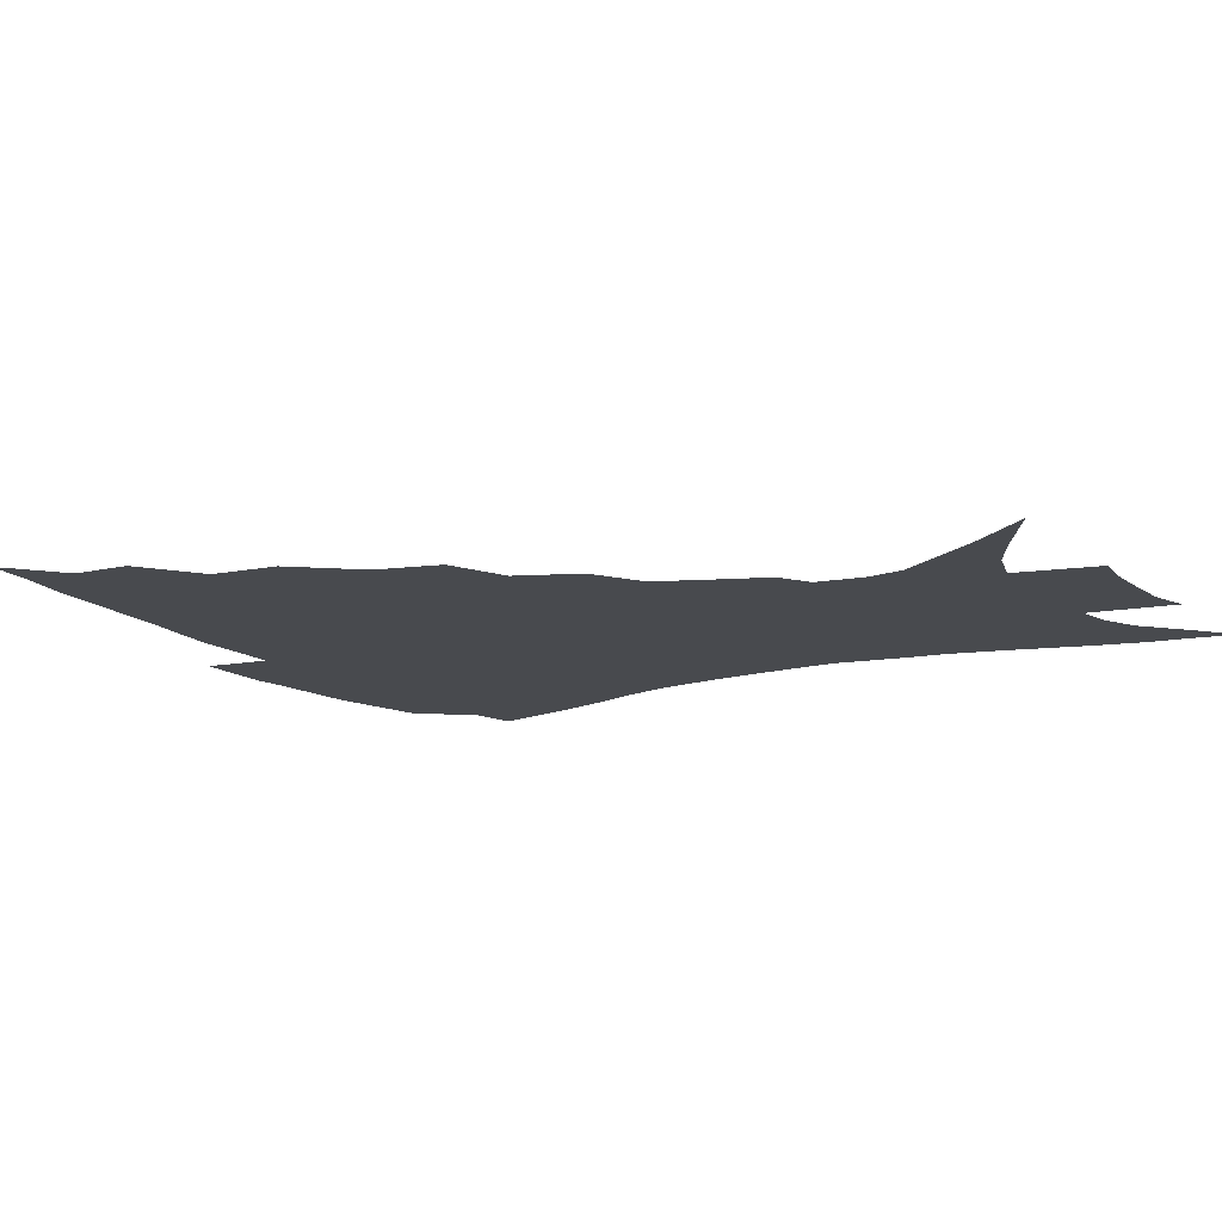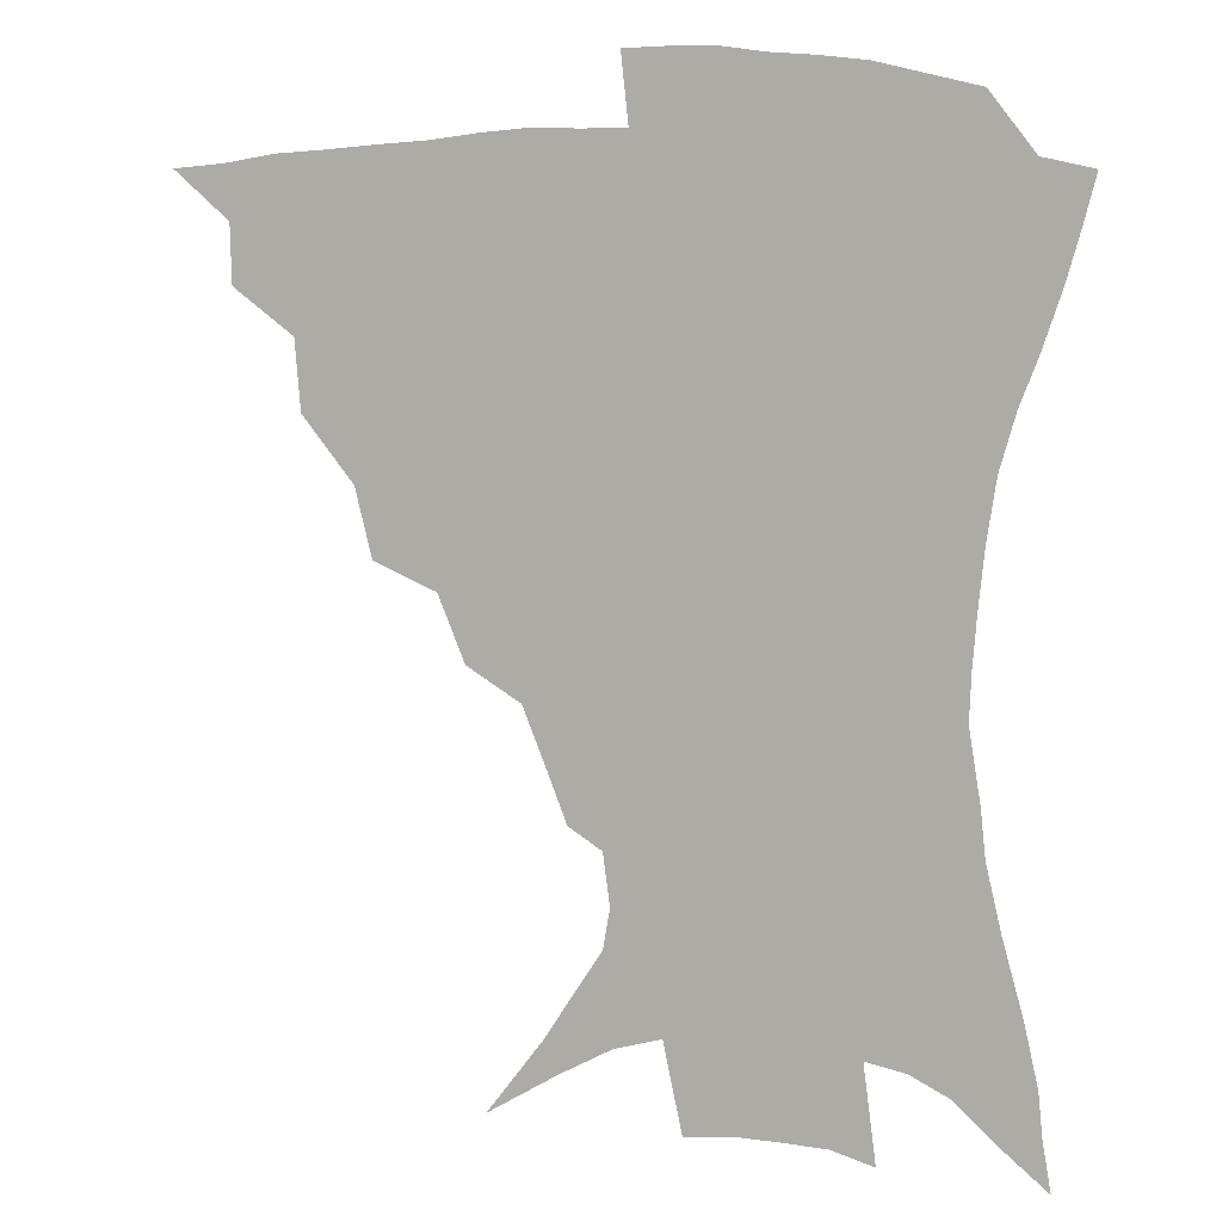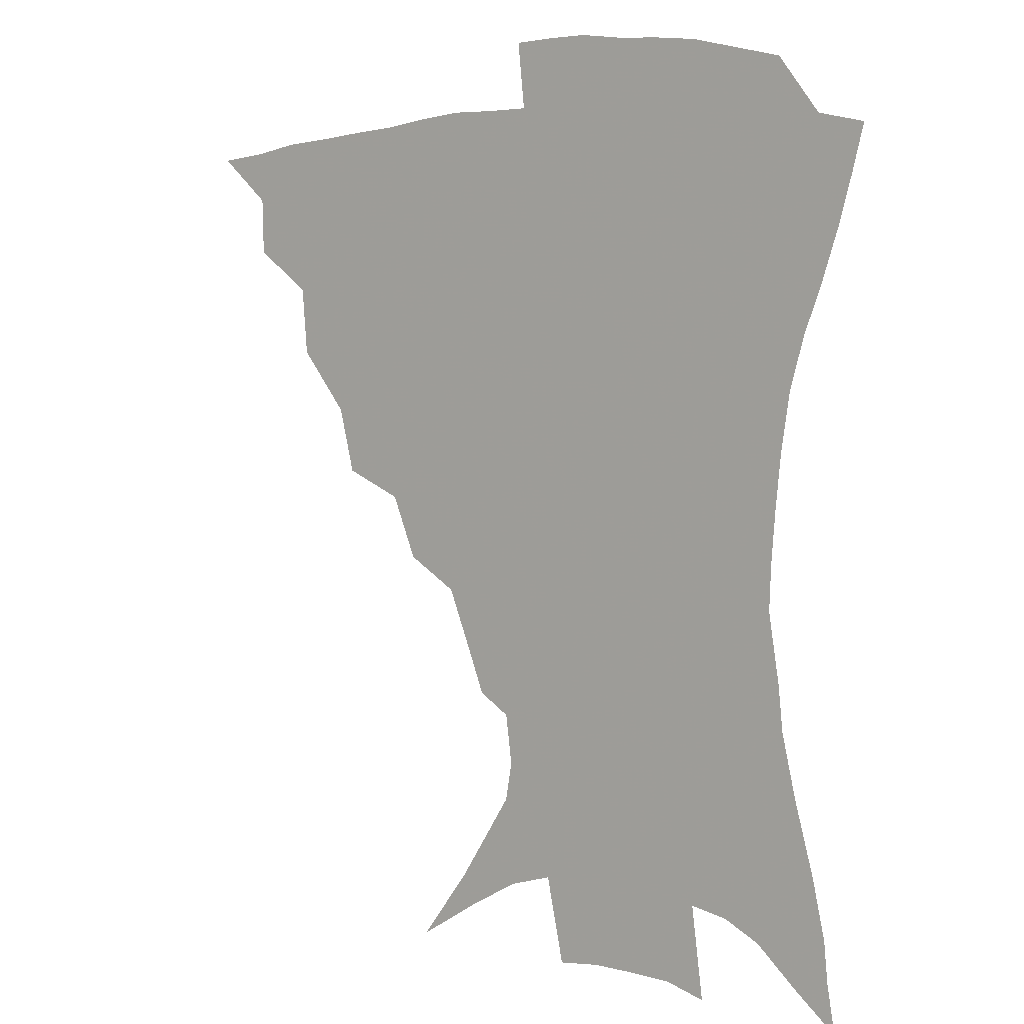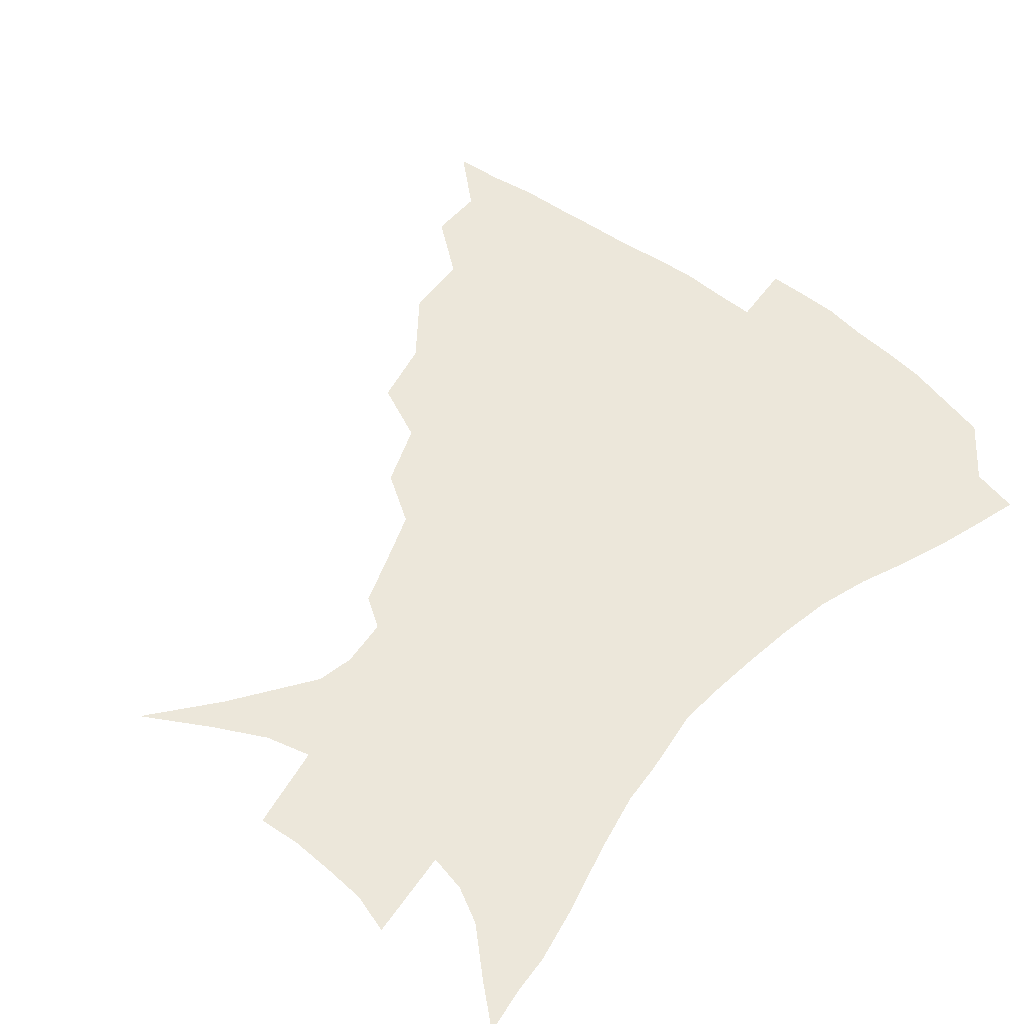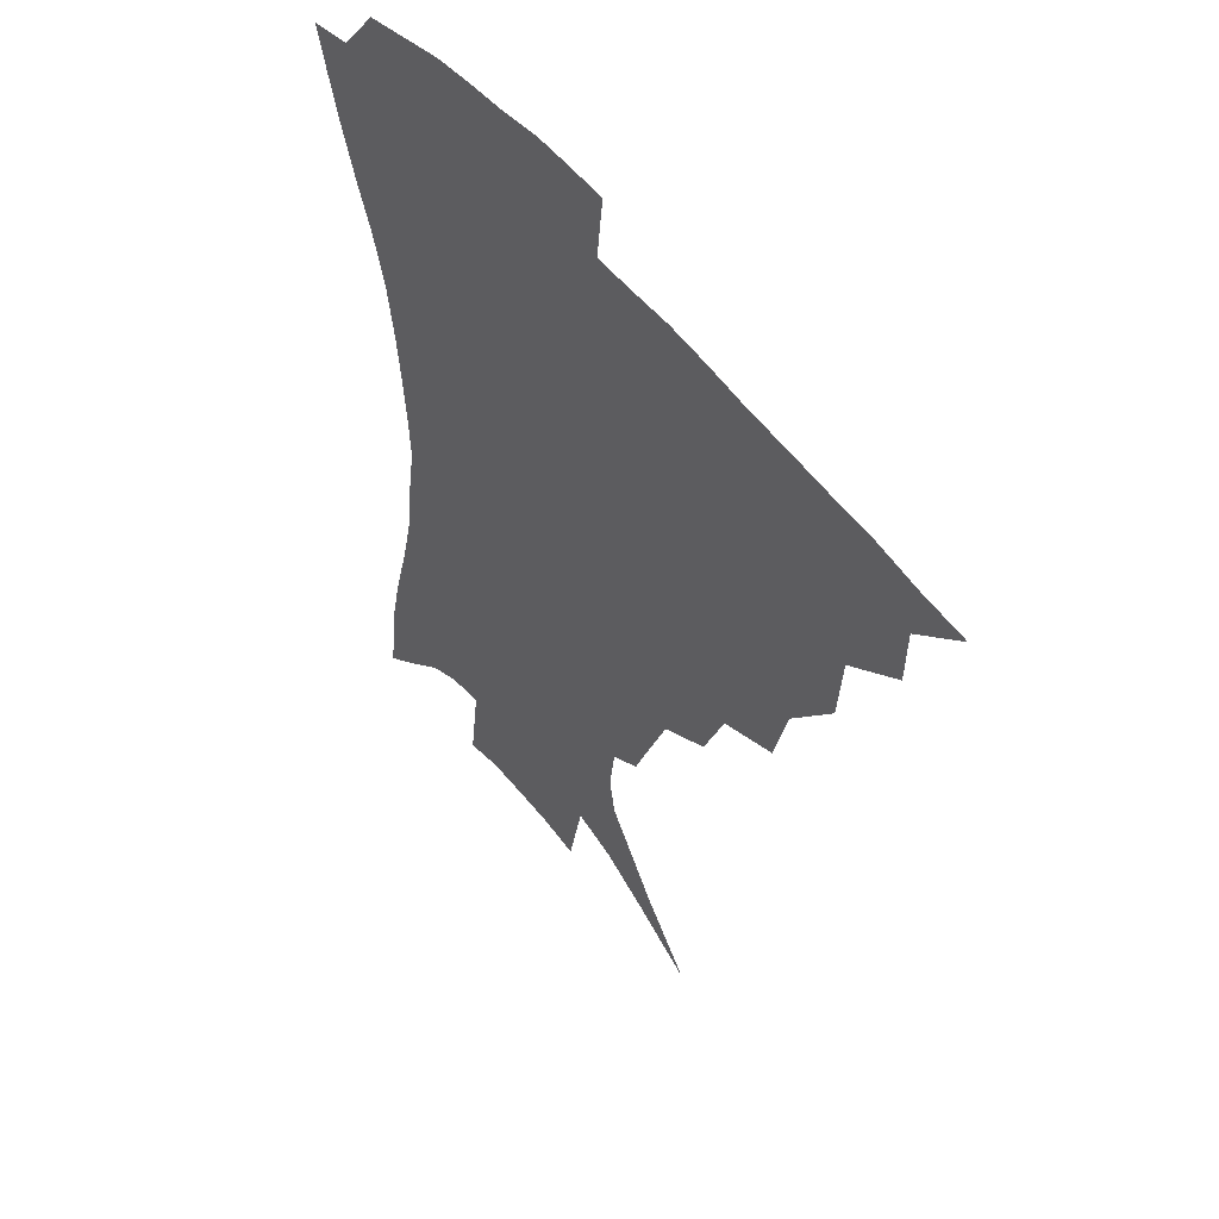
<metadata>
{"format":"obj","ext":"obj","renderer":"f3d","projection":"perspective","resolution":1024,"background":"white","views":[{"elev":-13.3,"azim":-60.2,"up":"+Z"},{"elev":5.9,"azim":18.5,"up":"+Y"},{"elev":2.9,"azim":38.9,"up":"+Y"},{"elev":52.4,"azim":40.8,"up":"+Z"},{"elev":51.7,"azim":-126.5,"up":"+Y"}]}
</metadata>
<code>
v 435 386.7 0
v 453.3 352.8 0
v 452.8 371.3 0
v 451.2 387.9 0
v 474.7 316.3 0
v 472.7 338.3 0
v 471.1 356.7 0
v 469 373 0
v 467.4 390.4 0
v 496.6 274.5 0
v 491.1 295.9 0
v 491.8 325.7 0
v 489.5 343.3 0
v 487 359.1 0
v 484.8 375.1 0
v 483.5 391.2 0
v 525 245.3 0
v 516.5 265.8 0
v 511.3 289.5 0
v 509.9 314.8 0
v 506.9 330.2 0
v 504.6 345.9 0
v 502.7 361.2 0
v 501.1 376.4 0
v 499.3 392.4 0
v 555.8 200.5 0
v 549.9 215.5 0
v 542.1 234.8 0
v 534.2 258.8 0
v 529 280.9 0
v 525.5 299.6 0
v 523.8 319.2 0
v 521.5 333.7 0
v 519.4 348.1 0
v 517.6 362.8 0
v 516.2 377.8 0
v 514.8 393.3 0
v 530.7 115.1 0
v 548.1 137.7 0
v 566.3 165.4 0
v 568.4 177.8 0
v 566.3 193.9 0
v 561.6 210.5 0
v 555.8 229.7 0
v 549.9 246 0
v 544.7 270.9 0
v 541.2 287.7 0
v 538.8 305 0
v 537.3 321.7 0
v 535.7 336 0
v 533.6 349.8 0
v 532.3 364.1 0
v 531.2 379 0
v 529.9 395 0
v 552.4 128.1 0
v 567.6 152 0
v 574.9 169.5 0
v 575.3 186.6 0
v 572.5 206.3 0
v 568.3 222.6 0
v 563.7 236.1 0
v 559.3 258.2 0
v 555.7 275.5 0
v 553.5 293.4 0
v 552.1 310.1 0
v 550.8 324.6 0
v 549.9 337.9 0
v 548.9 351.5 0
v 546.9 365.3 0
v 546.4 379.5 0
v 544.7 396.1 0
v 569.2 137.1 0
v 580.9 160.1 0
v 583.4 176.4 0
v 582.4 195.2 0
v 580 213.7 0
v 576.1 229.1 0
v 572.5 245.4 0
v 569.5 265.8 0
v 567.2 282.1 0
v 565.7 297.5 0
v 564.5 311.8 0
v 563.4 325 0
v 564.4 340.8 0
v 563.1 352.8 0
v 562.7 365.7 0
v 560.8 380.2 0
v 559.7 395.6 0
v 584.1 141.3 0
v 591.2 165.2 0
v 591.5 184.1 0
v 589.5 199.1 0
v 588.3 217.5 0
v 584.4 234.9 0
v 582.2 250.3 0
v 579.8 271.3 0
v 578.3 284 0
v 577.4 299.7 0
v 577.5 315.3 0
v 576.7 327.6 0
v 576.8 340.6 0
v 576.3 353.3 0
v 576 366.3 0
v 575.2 379.7 0
v 573.8 395.4 0
v 571.5 417 0
v 590 113.6 0
v 596.9 146.9 0
v 599.9 166.2 0
v 599.4 185.2 0
v 599.1 190.6 0
v 595.8 220.9 0
v 593.7 234.2 0
v 591.4 256.7 0
v 590.2 272.3 0
v 589.5 287.9 0
v 589.2 301.9 0
v 589.4 316.6 0
v 589.8 329.6 0
v 589.6 341.1 0
v 589.9 353.9 0
v 589.5 366.8 0
v 588.6 380.9 0
v 587.2 397.5 0
v 584.7 417.2 0
v 604.2 115 0
v 607.8 146.6 0
v 609 168.8 0
v 608.2 185.8 0
v 606.8 206.8 0
v 604.1 224.4 0
v 603 239.2 0
v 601.1 257.1 0
v 600.5 273.5 0
v 600.3 287.7 0
v 600.5 300.8 0
v 601 315.9 0
v 601.7 328.7 0
v 602.6 341.6 0
v 602.9 353.9 0
v 603.1 366.6 0
v 602.4 381.1 0
v 601.2 397 0
v 598.3 417.1 0
v 618.7 114.6 0
v 618.7 146.1 0
v 617.9 169.9 0
v 616.9 189.5 0
v 615.1 207.7 0
v 613.2 223.1 0
v 611.6 242.4 0
v 611 256.6 0
v 610.5 273.3 0
v 610.9 287.8 0
v 611.7 302.3 0
v 612.7 315.9 0
v 614 329.3 0
v 615.1 341.4 0
v 616 353.5 0
v 616.5 366.4 0
v 616.5 380.1 0
v 616 394.8 0
v 612.8 414.8 0
v 632.7 113.9 0
v 630.4 141.4 0
v 627.4 168.1 0
v 625.7 188.7 0
v 623.4 207.7 0
v 621.7 226.1 0
v 621.2 239.5 0
v 620.3 257.2 0
v 620.4 272.3 0
v 621.1 287.6 0
v 622.4 300.6 0
v 623.9 315 0
v 625.5 328.3 0
v 627.1 340 0
v 629.5 352.9 0
v 630.7 365.2 0
v 630.6 378.8 0
v 630.3 393.4 0
v 627 413.6 0
v 645.9 110.1 0
v 642.1 139.7 0
v 637.6 165 0
v 634 189.7 0
v 632.5 205.7 0
v 631.1 221.9 0
v 630.2 237.6 0
v 629.8 253.6 0
v 630.3 268.2 0
v 631.2 283.6 0
v 632.6 298.7 0
v 634.6 315 0
v 636.9 326.3 0
v 638.8 337.7 0
v 641.9 352.2 0
v 643.6 364 0
v 644.7 376.7 0
v 645.3 390 0
v 641.6 411.8 0
v 654.7 137.2 0
v 648.7 160.2 0
v 644.4 182.9 0
v 641.7 201.8 0
v 639.7 219.6 0
v 639.2 234.5 0
v 639.1 249.5 0
v 640 262.9 0
v 640.7 280.8 0
v 642.4 297.2 0
v 644.9 310.6 0
v 647.8 324.4 0
v 650.8 336.8 0
v 653.7 349.9 0
v 656.2 362.4 0
v 658 375.1 0
v 658.8 388.8 0
v 657 407.9 0
v 666.6 131.2 0
v 661.1 152 0
v 655.3 175.5 0
v 653.2 192.2 0
v 649.6 212.6 0
v 648.6 228.5 0
v 648.4 244 0
v 648.9 258.9 0
v 649.9 275.4 0
v 651.8 291.7 0
v 654.8 305.1 0
v 658 321.5 0
v 661.8 333.4 0
v 665.5 347.6 0
v 668.8 360.1 0
v 671.5 373.1 0
v 672.5 387.8 0
v 672.7 403.9 0
v 681.2 118.2 0
v 675.1 139.9 0
v 668.6 163.4 0
v 665.1 182.1 0
v 660.8 202.5 0
v 659.4 218.3 0
v 659.3 232.5 0
v 658.5 250.2 0
v 658.9 268 0
v 661.2 282.6 0
v 664 298.2 0
v 667.4 315.2 0
v 672.5 327.3 0
v 676.9 343.7 0
v 681.5 356.6 0
v 685.1 370.7 0
v 686.8 385.7 0
v 694.5 107.2 0
v 691.9 122.4 0
v 690.6 135.6 0
v 686.5 154.4 0
v 680 177.7 0
v 675.3 197.8 0
v 673.8 212.5 0
v 670.3 234.7 0
v 670.9 249.5 0
v 672.3 265.4 0
v 674.2 283.3 0
v 677.2 302.2 0
v 682.2 319.3 0
v 688.3 334.8 0
v 694.3 352.5 0
v 698.7 367.8 0
v 702.5 382.1 0
v 721 391 0
f 3 4 1
f 6 7 2
f 2 7 3
f 7 8 3
f 3 8 4
f 8 9 4
f 11 12 5
f 5 12 6
f 12 13 6
f 6 13 7
f 13 14 7
f 7 14 8
f 14 15 8
f 8 15 9
f 15 16 9
f 18 19 10
f 10 19 11
f 19 20 11
f 11 20 12
f 20 21 12
f 12 21 13
f 21 22 13
f 13 22 14
f 22 23 14
f 14 23 15
f 23 24 15
f 15 24 16
f 24 25 16
f 28 29 17
f 17 29 18
f 29 30 18
f 18 30 19
f 30 31 19
f 19 31 20
f 31 32 20
f 20 32 21
f 32 33 21
f 21 33 22
f 33 34 22
f 22 34 23
f 34 35 23
f 23 35 24
f 35 36 24
f 24 36 25
f 36 37 25
f 42 43 26
f 26 43 27
f 43 44 27
f 27 44 28
f 44 45 28
f 28 45 29
f 45 46 29
f 29 46 30
f 46 47 30
f 30 47 31
f 47 48 31
f 31 48 32
f 48 49 32
f 32 49 33
f 49 50 33
f 33 50 34
f 50 51 34
f 34 51 35
f 51 52 35
f 35 52 36
f 52 53 36
f 36 53 37
f 53 54 37
f 38 55 39
f 55 56 39
f 39 56 40
f 56 57 40
f 40 57 41
f 57 58 41
f 41 58 42
f 58 59 42
f 42 59 43
f 59 60 43
f 43 60 44
f 60 61 44
f 44 61 45
f 61 62 45
f 45 62 46
f 62 63 46
f 46 63 47
f 63 64 47
f 47 64 48
f 64 65 48
f 48 65 49
f 65 66 49
f 49 66 50
f 66 67 50
f 50 67 51
f 67 68 51
f 51 68 52
f 68 69 52
f 52 69 53
f 69 70 53
f 53 70 54
f 70 71 54
f 55 72 56
f 72 73 56
f 56 73 57
f 73 74 57
f 57 74 58
f 74 75 58
f 58 75 59
f 75 76 59
f 59 76 60
f 76 77 60
f 60 77 61
f 77 78 61
f 61 78 62
f 78 79 62
f 62 79 63
f 79 80 63
f 63 80 64
f 80 81 64
f 64 81 65
f 81 82 65
f 65 82 66
f 82 83 66
f 66 83 67
f 83 84 67
f 67 84 68
f 84 85 68
f 68 85 69
f 85 86 69
f 69 86 70
f 86 87 70
f 70 87 71
f 87 88 71
f 72 89 73
f 89 90 73
f 73 90 74
f 90 91 74
f 74 91 75
f 91 92 75
f 75 92 76
f 92 93 76
f 76 93 77
f 93 94 77
f 77 94 78
f 94 95 78
f 78 95 79
f 95 96 79
f 79 96 80
f 96 97 80
f 80 97 81
f 97 98 81
f 81 98 82
f 98 99 82
f 82 99 83
f 99 100 83
f 83 100 84
f 100 101 84
f 84 101 85
f 101 102 85
f 85 102 86
f 102 103 86
f 86 103 87
f 103 104 87
f 87 104 88
f 104 105 88
f 107 108 89
f 89 108 90
f 108 109 90
f 90 109 91
f 109 110 91
f 91 110 92
f 110 111 92
f 92 111 93
f 111 112 93
f 93 112 94
f 112 113 94
f 94 113 95
f 113 114 95
f 95 114 96
f 114 115 96
f 96 115 97
f 115 116 97
f 97 116 98
f 116 117 98
f 98 117 99
f 117 118 99
f 99 118 100
f 118 119 100
f 100 119 101
f 119 120 101
f 101 120 102
f 120 121 102
f 102 121 103
f 121 122 103
f 103 122 104
f 122 123 104
f 104 123 105
f 123 124 105
f 105 124 106
f 124 125 106
f 107 126 108
f 126 127 108
f 108 127 109
f 127 128 109
f 109 128 110
f 128 129 110
f 110 129 111
f 129 130 111
f 111 130 112
f 130 131 112
f 112 131 113
f 131 132 113
f 113 132 114
f 132 133 114
f 114 133 115
f 133 134 115
f 115 134 116
f 134 135 116
f 116 135 117
f 135 136 117
f 117 136 118
f 136 137 118
f 118 137 119
f 137 138 119
f 119 138 120
f 138 139 120
f 120 139 121
f 139 140 121
f 121 140 122
f 140 141 122
f 122 141 123
f 141 142 123
f 123 142 124
f 142 143 124
f 124 143 125
f 143 144 125
f 126 145 127
f 145 146 127
f 127 146 128
f 146 147 128
f 128 147 129
f 147 148 129
f 129 148 130
f 148 149 130
f 130 149 131
f 149 150 131
f 131 150 132
f 150 151 132
f 132 151 133
f 151 152 133
f 133 152 134
f 152 153 134
f 134 153 135
f 153 154 135
f 135 154 136
f 154 155 136
f 136 155 137
f 155 156 137
f 137 156 138
f 156 157 138
f 138 157 139
f 157 158 139
f 139 158 140
f 158 159 140
f 140 159 141
f 159 160 141
f 141 160 142
f 160 161 142
f 142 161 143
f 161 162 143
f 143 162 144
f 162 163 144
f 145 164 146
f 164 165 146
f 146 165 147
f 165 166 147
f 147 166 148
f 166 167 148
f 148 167 149
f 167 168 149
f 149 168 150
f 168 169 150
f 150 169 151
f 169 170 151
f 151 170 152
f 170 171 152
f 152 171 153
f 171 172 153
f 153 172 154
f 172 173 154
f 154 173 155
f 173 174 155
f 155 174 156
f 174 175 156
f 156 175 157
f 175 176 157
f 157 176 158
f 176 177 158
f 158 177 159
f 177 178 159
f 159 178 160
f 178 179 160
f 160 179 161
f 179 180 161
f 161 180 162
f 180 181 162
f 162 181 163
f 181 182 163
f 164 183 165
f 183 184 165
f 165 184 166
f 184 185 166
f 166 185 167
f 185 186 167
f 167 186 168
f 186 187 168
f 168 187 169
f 187 188 169
f 169 188 170
f 188 189 170
f 170 189 171
f 189 190 171
f 171 190 172
f 190 191 172
f 172 191 173
f 191 192 173
f 173 192 174
f 192 193 174
f 174 193 175
f 193 194 175
f 175 194 176
f 194 195 176
f 176 195 177
f 195 196 177
f 177 196 178
f 196 197 178
f 178 197 179
f 197 198 179
f 179 198 180
f 198 199 180
f 180 199 181
f 199 200 181
f 181 200 182
f 200 201 182
f 184 202 185
f 202 203 185
f 185 203 186
f 203 204 186
f 186 204 187
f 204 205 187
f 187 205 188
f 205 206 188
f 188 206 189
f 206 207 189
f 189 207 190
f 207 208 190
f 190 208 191
f 208 209 191
f 191 209 192
f 209 210 192
f 192 210 193
f 210 211 193
f 193 211 194
f 211 212 194
f 194 212 195
f 212 213 195
f 195 213 196
f 213 214 196
f 196 214 197
f 214 215 197
f 197 215 198
f 215 216 198
f 198 216 199
f 216 217 199
f 199 217 200
f 217 218 200
f 200 218 201
f 218 219 201
f 202 220 203
f 220 221 203
f 203 221 204
f 221 222 204
f 204 222 205
f 222 223 205
f 205 223 206
f 223 224 206
f 206 224 207
f 224 225 207
f 207 225 208
f 225 226 208
f 208 226 209
f 226 227 209
f 209 227 210
f 227 228 210
f 210 228 211
f 228 229 211
f 211 229 212
f 229 230 212
f 212 230 213
f 230 231 213
f 213 231 214
f 231 232 214
f 214 232 215
f 232 233 215
f 215 233 216
f 233 234 216
f 216 234 217
f 234 235 217
f 217 235 218
f 235 236 218
f 218 236 219
f 236 237 219
f 220 238 221
f 238 239 221
f 221 239 222
f 239 240 222
f 222 240 223
f 240 241 223
f 223 241 224
f 241 242 224
f 224 242 225
f 242 243 225
f 225 243 226
f 243 244 226
f 226 244 227
f 244 245 227
f 227 245 228
f 245 246 228
f 228 246 229
f 246 247 229
f 229 247 230
f 247 248 230
f 230 248 231
f 248 249 231
f 231 249 232
f 249 250 232
f 232 250 233
f 250 251 233
f 233 251 234
f 251 252 234
f 234 252 235
f 252 253 235
f 235 253 236
f 253 254 236
f 236 254 237
f 238 255 239
f 255 256 239
f 239 256 240
f 256 257 240
f 240 257 241
f 257 258 241
f 241 258 242
f 258 259 242
f 242 259 243
f 259 260 243
f 243 260 244
f 260 261 244
f 244 261 245
f 261 262 245
f 245 262 246
f 262 263 246
f 246 263 247
f 263 264 247
f 247 264 248
f 264 265 248
f 248 265 249
f 265 266 249
f 249 266 250
f 266 267 250
f 250 267 251
f 267 268 251
f 251 268 252
f 268 269 252
f 252 269 253
f 269 270 253
f 253 270 254
f 270 271 254

</code>
